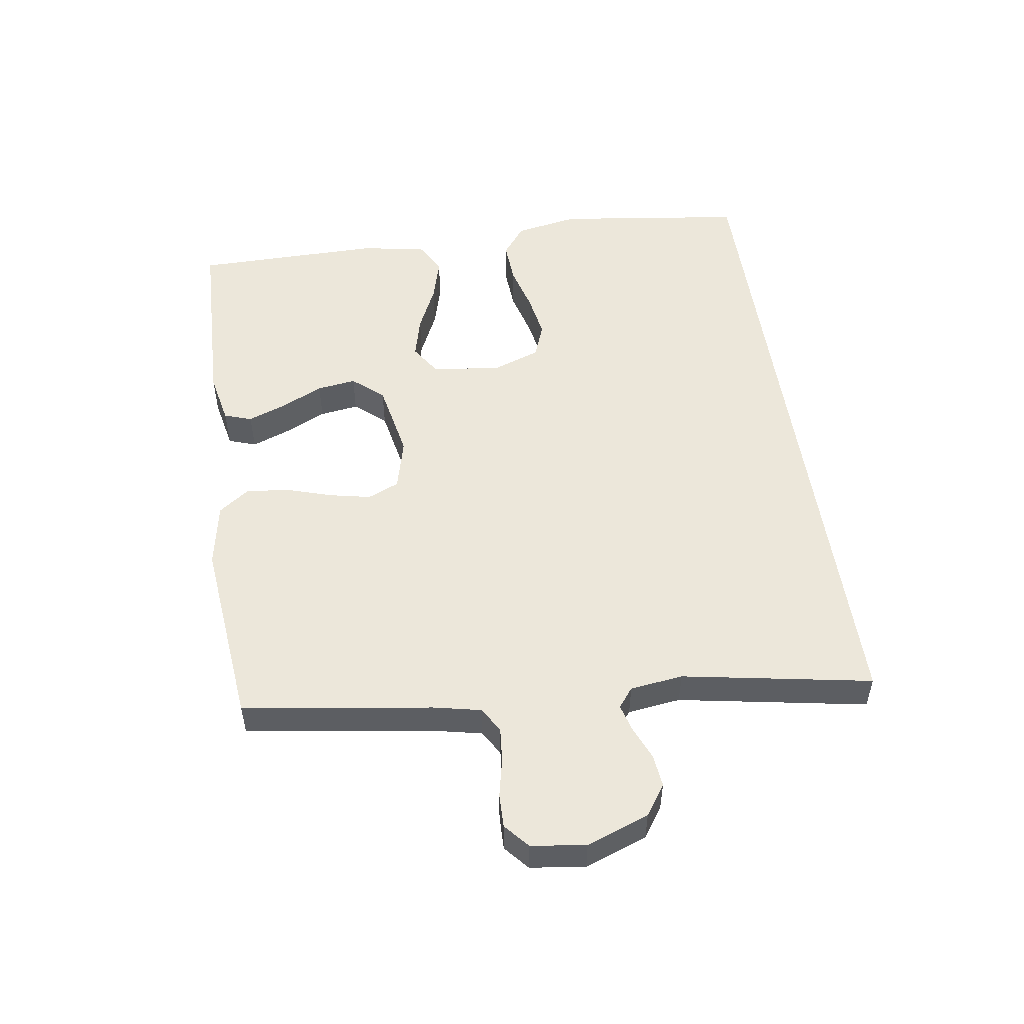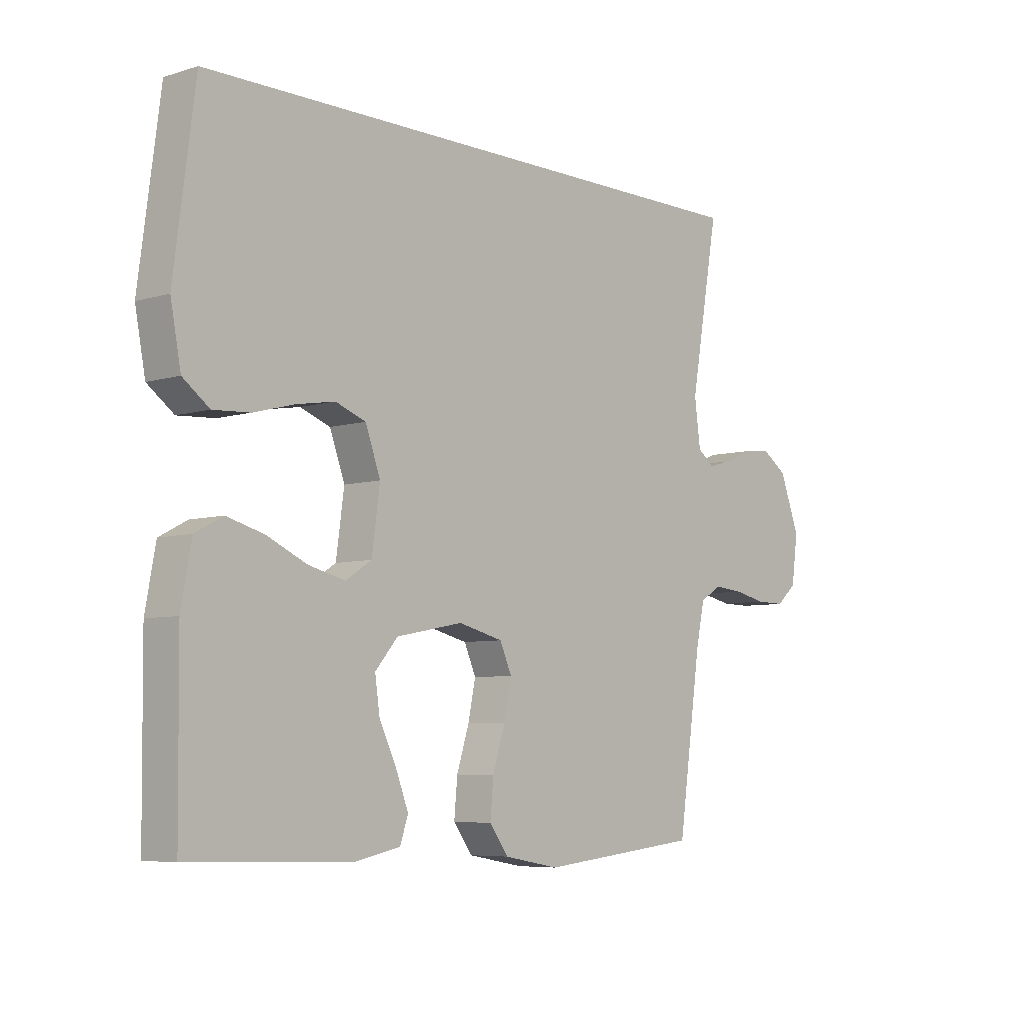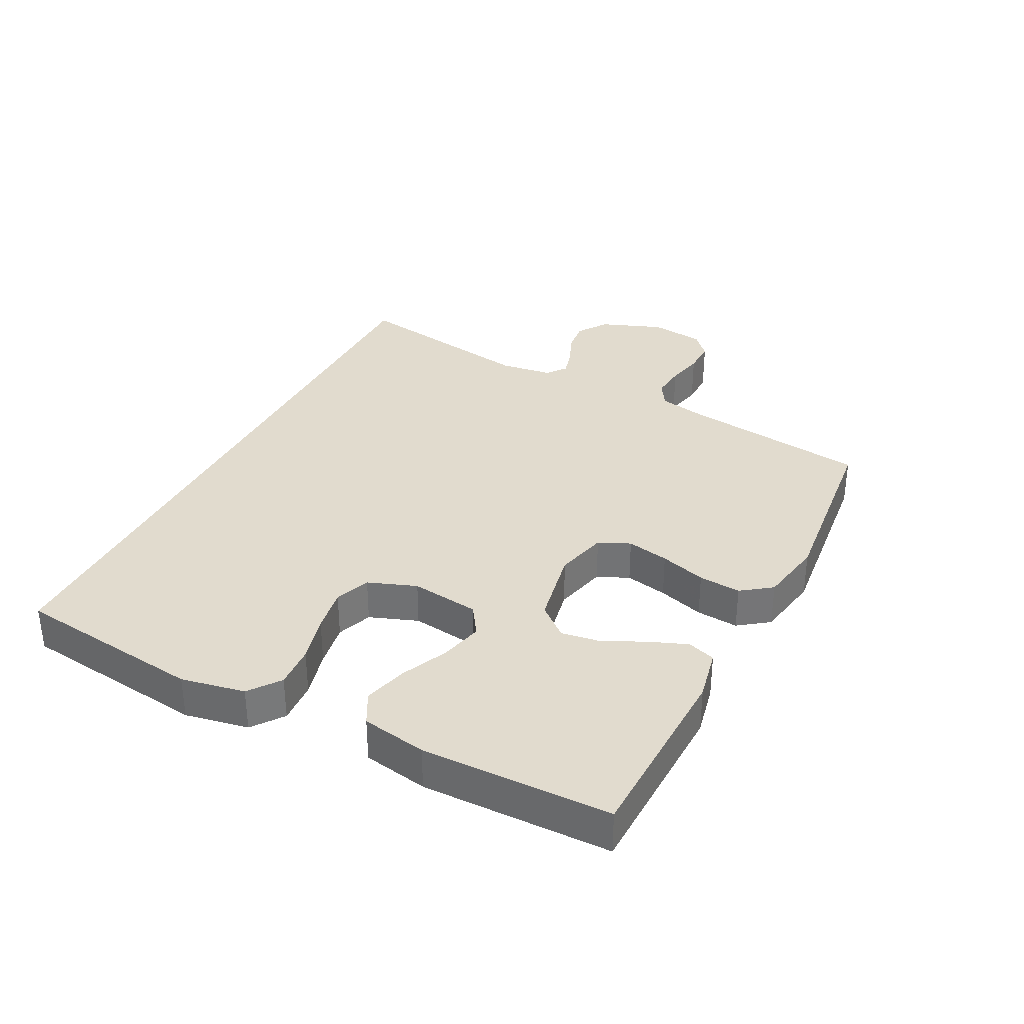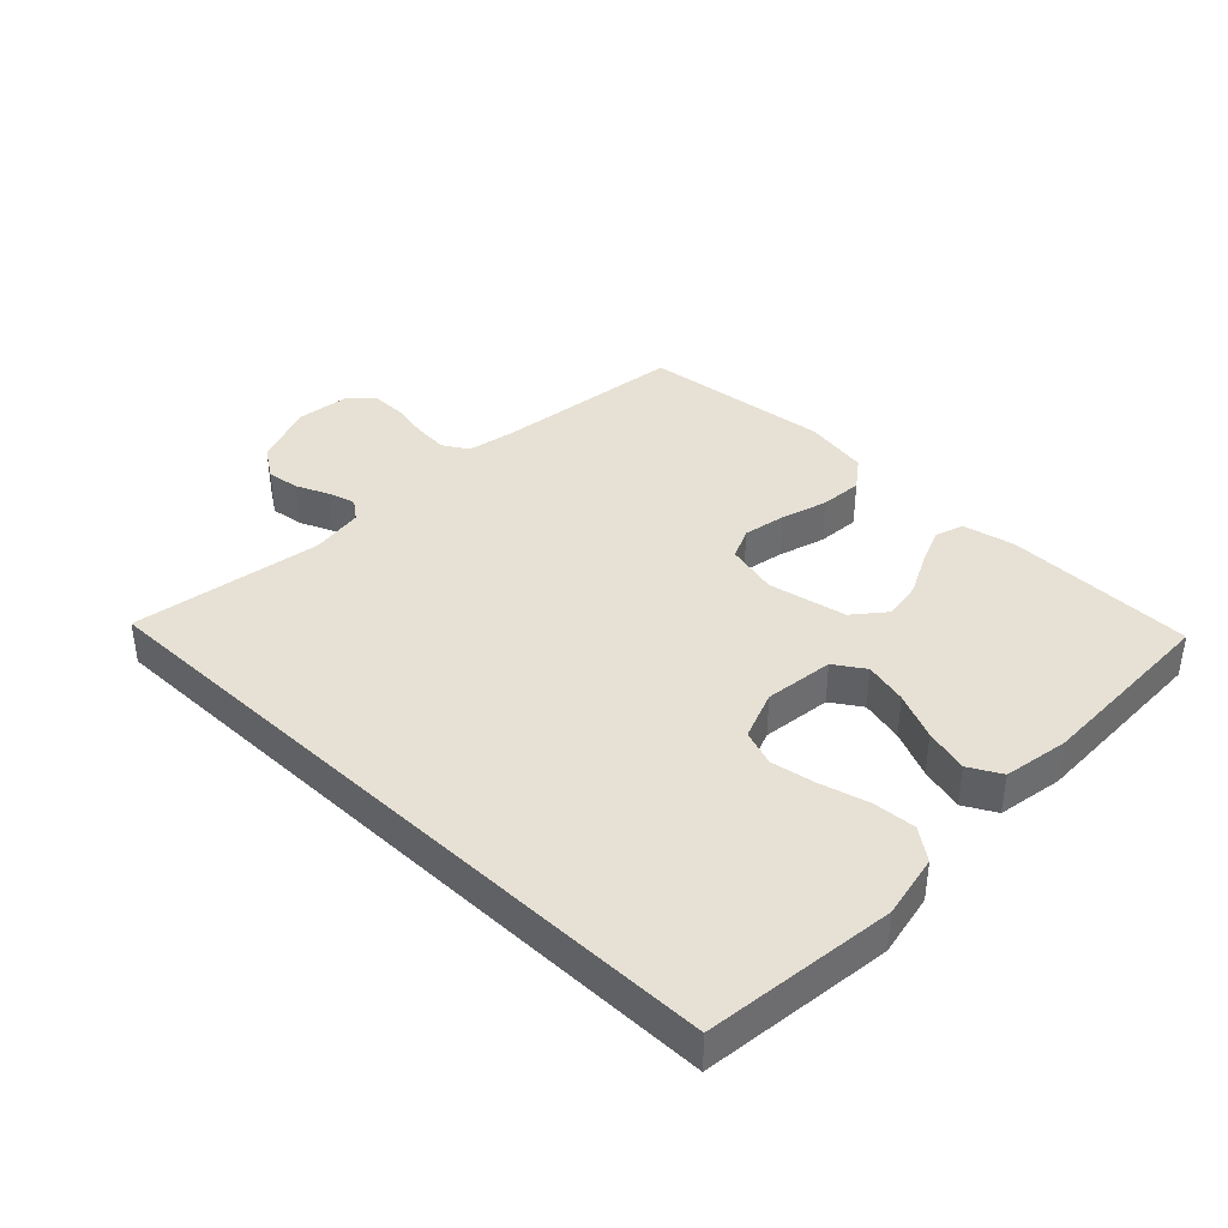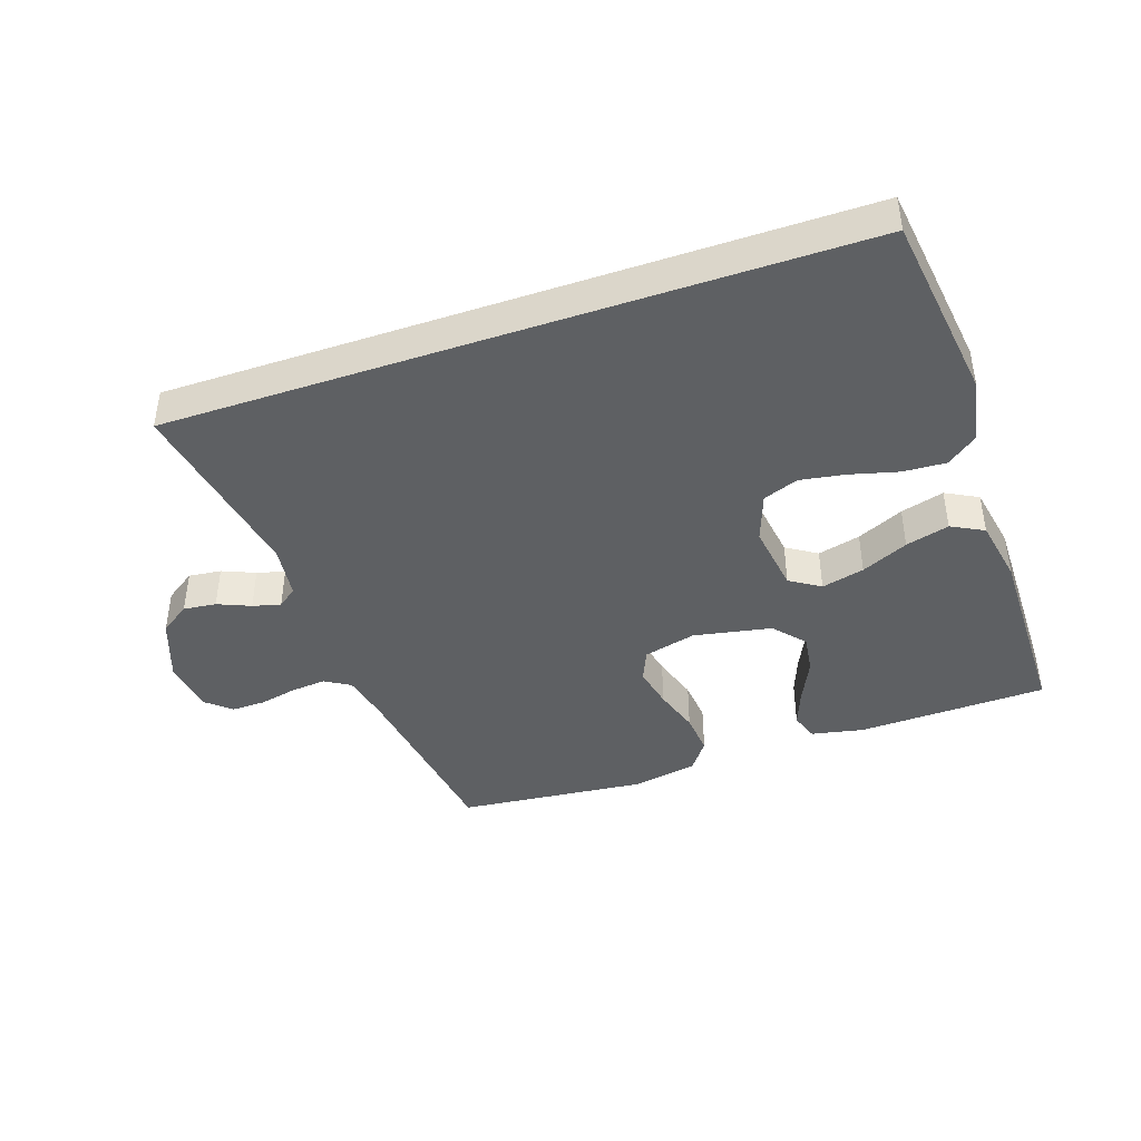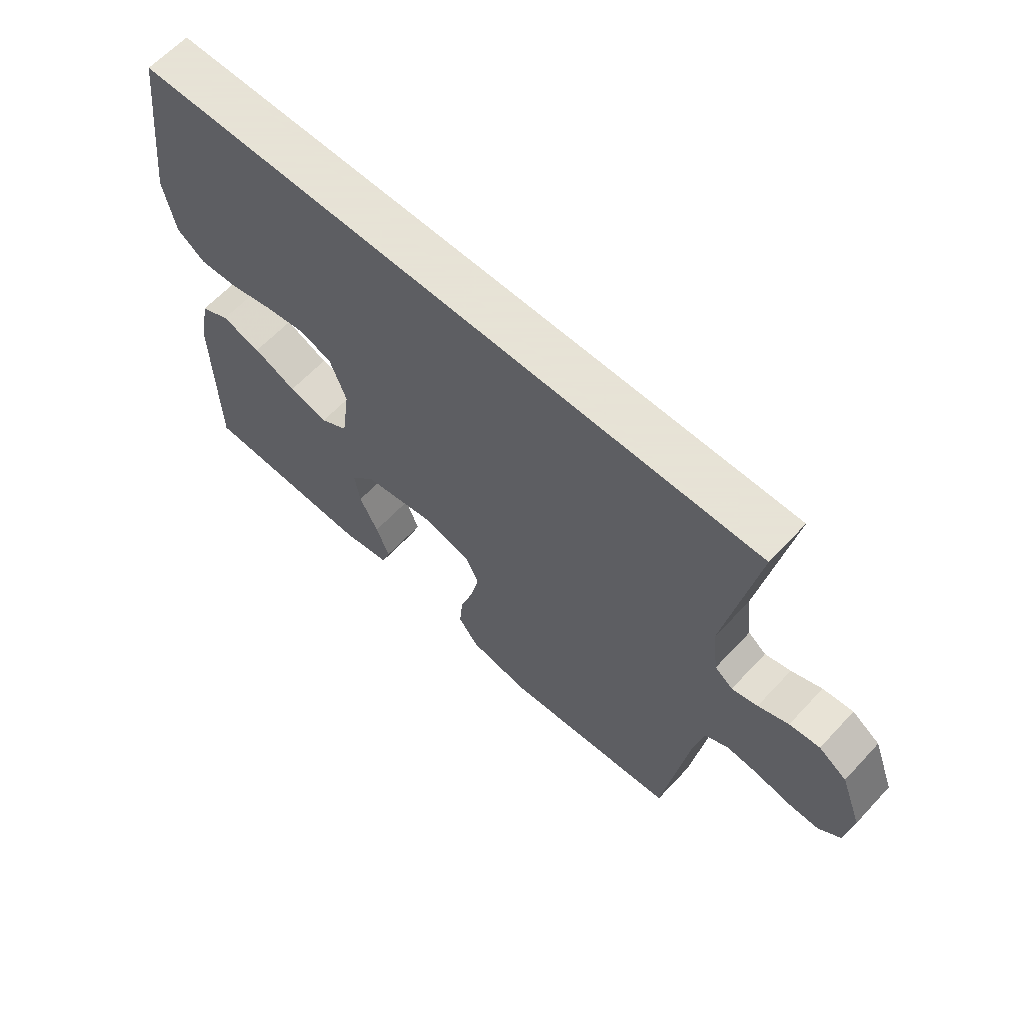
<metadata>
{"format":"obj","ext":"obj","renderer":"f3d","projection":"perspective","resolution":1024,"background":"white","views":[{"elev":51.9,"azim":-98.4,"up":"+Y"},{"elev":-6.3,"azim":132.1,"up":"+Z"},{"elev":33.9,"azim":116.9,"up":"+Y"},{"elev":39.2,"azim":43.5,"up":"+Y"},{"elev":-42.5,"azim":18.9,"up":"+Y"},{"elev":62.8,"azim":-137.1,"up":"+Z"}]}
</metadata>
<code>
v -0.596 0.07 0.5
v 0.487 0.07 0.5
v 0.526 0.07 0.2
v 0.507 0.07 0.099
v 0.458 0.07 0.062
v 0.39 0.07 0.066
v 0.314 0.07 0.086
v 0.243 0.07 0.098
v 0.187 0.07 0.077
v 0.159 0.07 0
v 0.174 0.07 -0.109
v 0.222 0.07 -0.14
v 0.29 0.07 -0.123
v 0.364 0.07 -0.089
v 0.433 0.07 -0.07
v 0.484 0.07 -0.097
v 0.503 0.07 -0.2
v 0.5 0.07 -0.5
v 0.2 0.07 -0.509
v 0.117 0.07 -0.492
v 0.102 0.07 -0.448
v 0.125 0.07 -0.388
v 0.157 0.07 -0.321
v 0.166 0.07 -0.259
v 0.124 0.07 -0.21
v 0 0.07 -0.186
v -0.083 0.07 -0.207
v -0.105 0.07 -0.257
v -0.091 0.07 -0.324
v -0.068 0.07 -0.397
v -0.062 0.07 -0.464
v -0.097 0.07 -0.512
v -0.2 0.07 -0.531
v -0.5 0.07 -0.5
v -0.543 0.07 -0.2
v -0.559 0.07 -0.125
v -0.599 0.07 -0.101
v -0.654 0.07 -0.106
v -0.714 0.07 -0.119
v -0.768 0.07 -0.12
v -0.806 0.07 -0.087
v -0.818 0.07 0
v -0.781 0.07 0.099
v -0.733 0.07 0.132
v -0.681 0.07 0.126
v -0.629 0.07 0.104
v -0.585 0.07 0.092
v -0.554 0.07 0.116
v -0.543 0.07 0.2
v -0.596 0 0.5
v 0.487 0 0.5
v 0.526 0 0.2
v 0.507 0 0.099
v 0.458 0 0.062
v 0.39 0 0.066
v 0.314 0 0.086
v 0.243 0 0.098
v 0.187 0 0.077
v 0.159 0 0
v 0.174 0 -0.109
v 0.222 0 -0.14
v 0.29 0 -0.123
v 0.364 0 -0.089
v 0.433 0 -0.07
v 0.484 0 -0.097
v 0.503 0 -0.2
v 0.5 0 -0.5
v 0.2 0 -0.509
v 0.117 0 -0.492
v 0.102 0 -0.448
v 0.125 0 -0.388
v 0.157 0 -0.321
v 0.166 0 -0.259
v 0.124 0 -0.21
v 0 0 -0.186
v -0.083 0 -0.207
v -0.105 0 -0.257
v -0.091 0 -0.324
v -0.068 0 -0.397
v -0.062 0 -0.464
v -0.097 0 -0.512
v -0.2 0 -0.531
v -0.5 0 -0.5
v -0.543 0 -0.2
v -0.559 0 -0.125
v -0.599 0 -0.101
v -0.654 0 -0.106
v -0.714 0 -0.119
v -0.768 0 -0.12
v -0.806 0 -0.087
v -0.818 0 0
v -0.781 0 0.099
v -0.733 0 0.132
v -0.681 0 0.126
v -0.629 0 0.104
v -0.585 0 0.092
v -0.554 0 0.116
v -0.543 0 0.2
f 44 45 46
f 43 44 46
f 42 43 46
f 41 42 46
f 40 41 46
f 39 40 46
f 38 39 46
f 37 38 46 47
f 36 37 47 48
f 33 34 35
f 32 33 35
f 31 32 35
f 30 31 35
f 29 30 35
f 36 48 49
f 35 36 49
f 29 35 49
f 28 29 49
f 21 22 23
f 20 21 23
f 19 20 23
f 18 19 23
f 17 18 23
f 16 17 23
f 15 16 23
f 14 15 23
f 13 14 23
f 12 13 23 24
f 11 12 24 25
f 5 6 7
f 4 5 7
f 3 4 7
f 2 3 7
f 1 2 7
f 1 7 8
f 27 28 49 1
f 10 11 25 26
f 26 27 1
f 10 26 1
f 9 10 1
f 1 8 9
f 95 94 93
f 95 93 92
f 95 92 91
f 95 91 90
f 95 90 89
f 95 89 88
f 95 88 87
f 96 95 87 86
f 97 96 86 85
f 84 83 82
f 84 82 81
f 84 81 80
f 84 80 79
f 84 79 78
f 98 97 85
f 98 85 84
f 98 84 78
f 98 78 77
f 72 71 70
f 72 70 69
f 72 69 68
f 72 68 67
f 72 67 66
f 72 66 65
f 72 65 64
f 72 64 63
f 72 63 62
f 73 72 62 61
f 74 73 61 60
f 56 55 54
f 56 54 53
f 56 53 52
f 56 52 51
f 56 51 50
f 57 56 50
f 50 98 77 76
f 75 74 60 59
f 50 76 75
f 50 75 59
f 50 59 58
f 58 57 50
f 1 50 51 2
f 2 51 52 3
f 3 52 53 4
f 4 53 54 5
f 5 54 55 6
f 6 55 56 7
f 7 56 57 8
f 8 57 58 9
f 9 58 59 10
f 10 59 60 11
f 11 60 61 12
f 12 61 62 13
f 13 62 63 14
f 14 63 64 15
f 15 64 65 16
f 16 65 66 17
f 17 66 67 18
f 18 67 68 19
f 19 68 69 20
f 20 69 70 21
f 21 70 71 22
f 22 71 72 23
f 23 72 73 24
f 24 73 74 25
f 25 74 75 26
f 26 75 76 27
f 27 76 77 28
f 28 77 78 29
f 29 78 79 30
f 30 79 80 31
f 31 80 81 32
f 32 81 82 33
f 33 82 83 34
f 34 83 84 35
f 35 84 85 36
f 36 85 86 37
f 37 86 87 38
f 38 87 88 39
f 39 88 89 40
f 40 89 90 41
f 41 90 91 42
f 42 91 92 43
f 43 92 93 44
f 44 93 94 45
f 45 94 95 46
f 46 95 96 47
f 47 96 97 48
f 48 97 98 49
f 49 98 50 1

</code>
